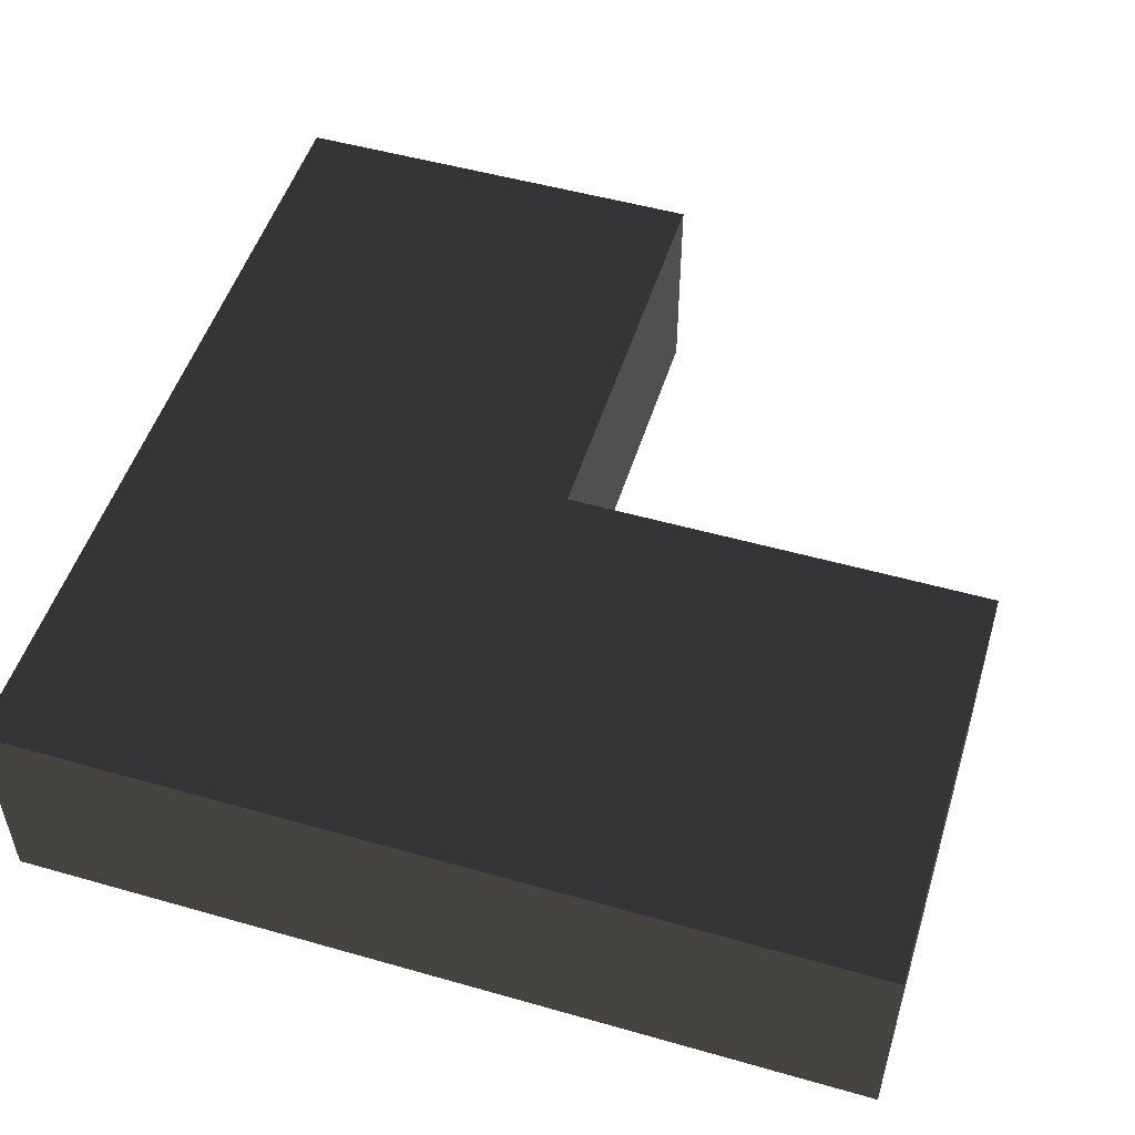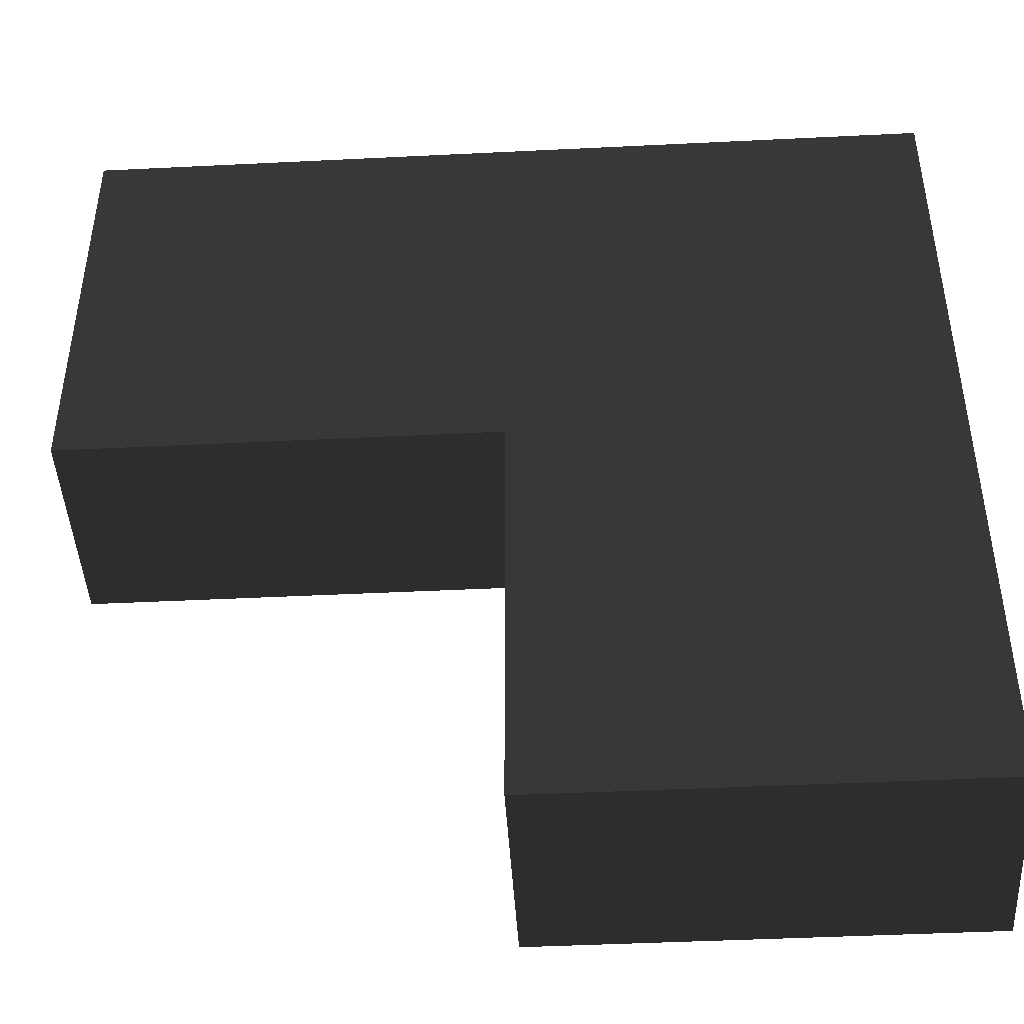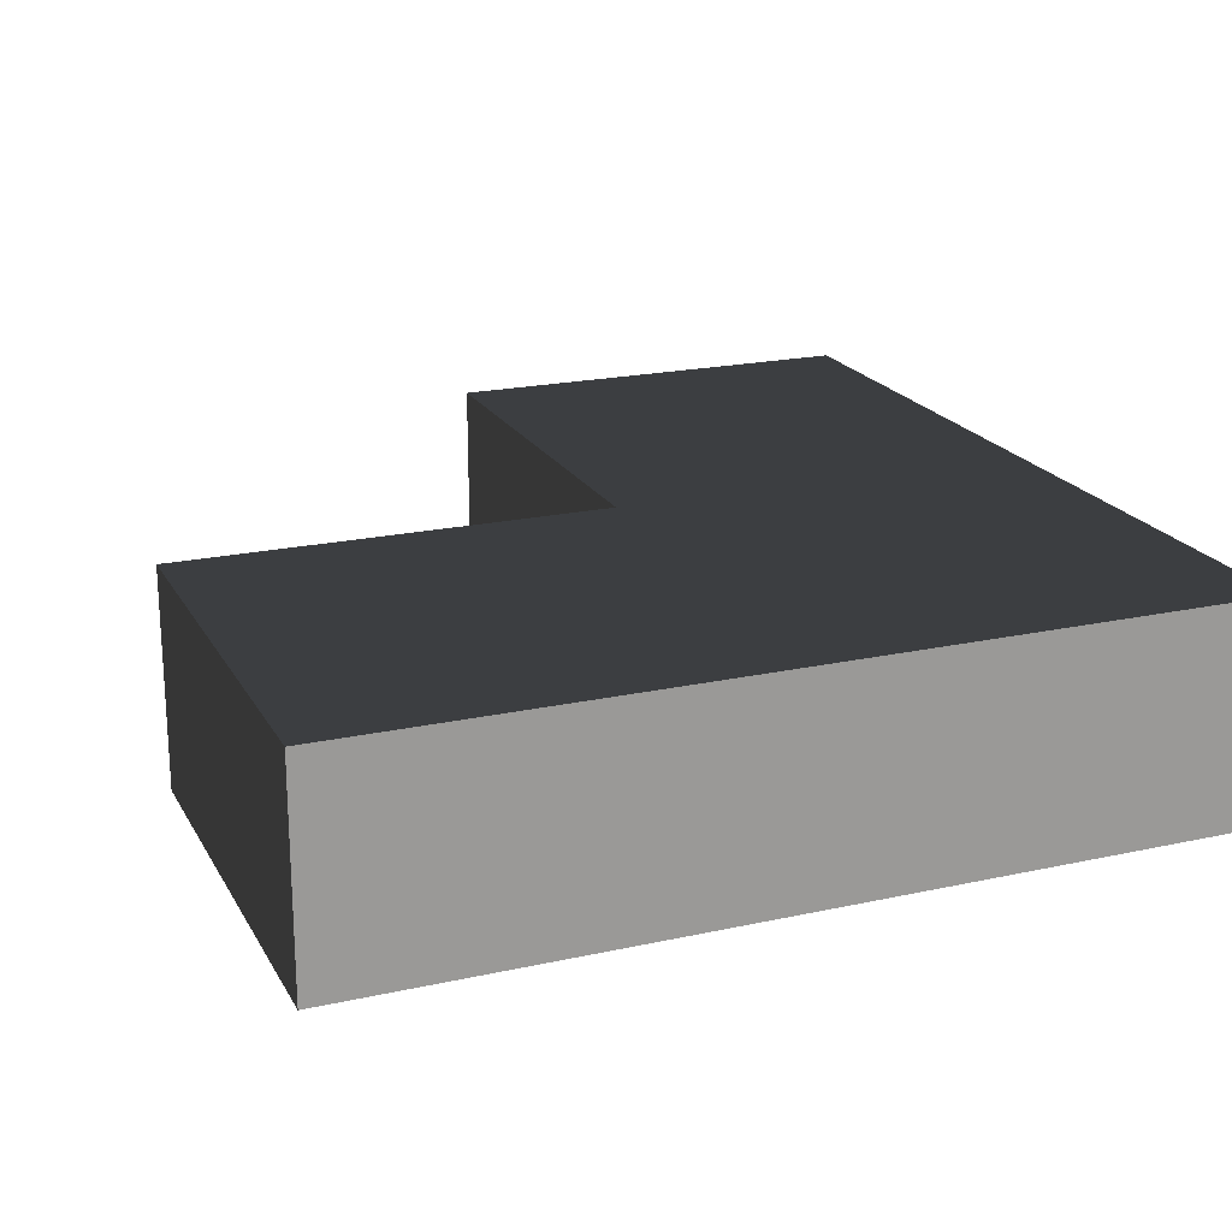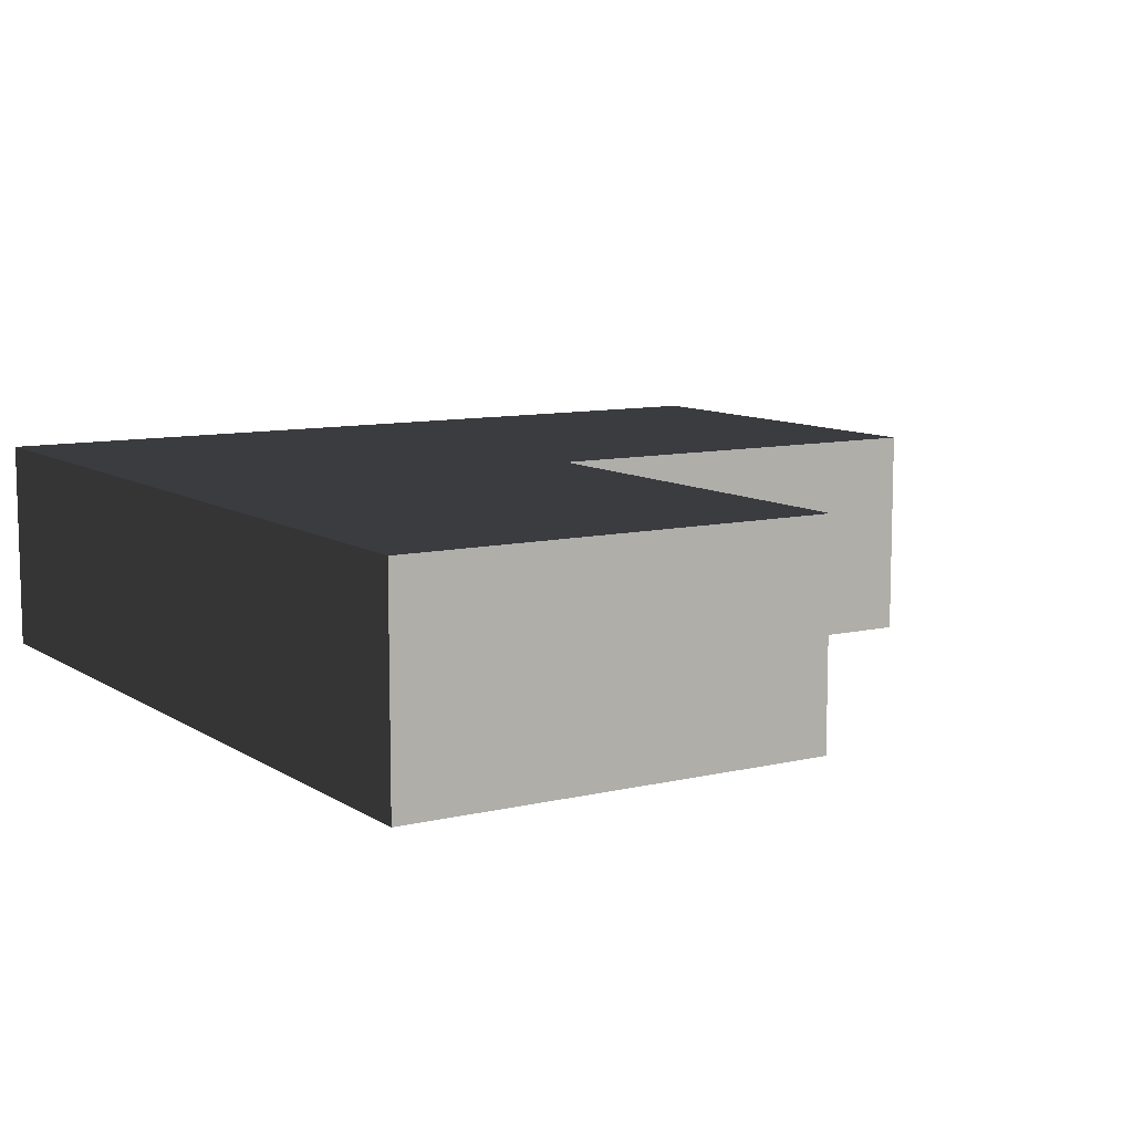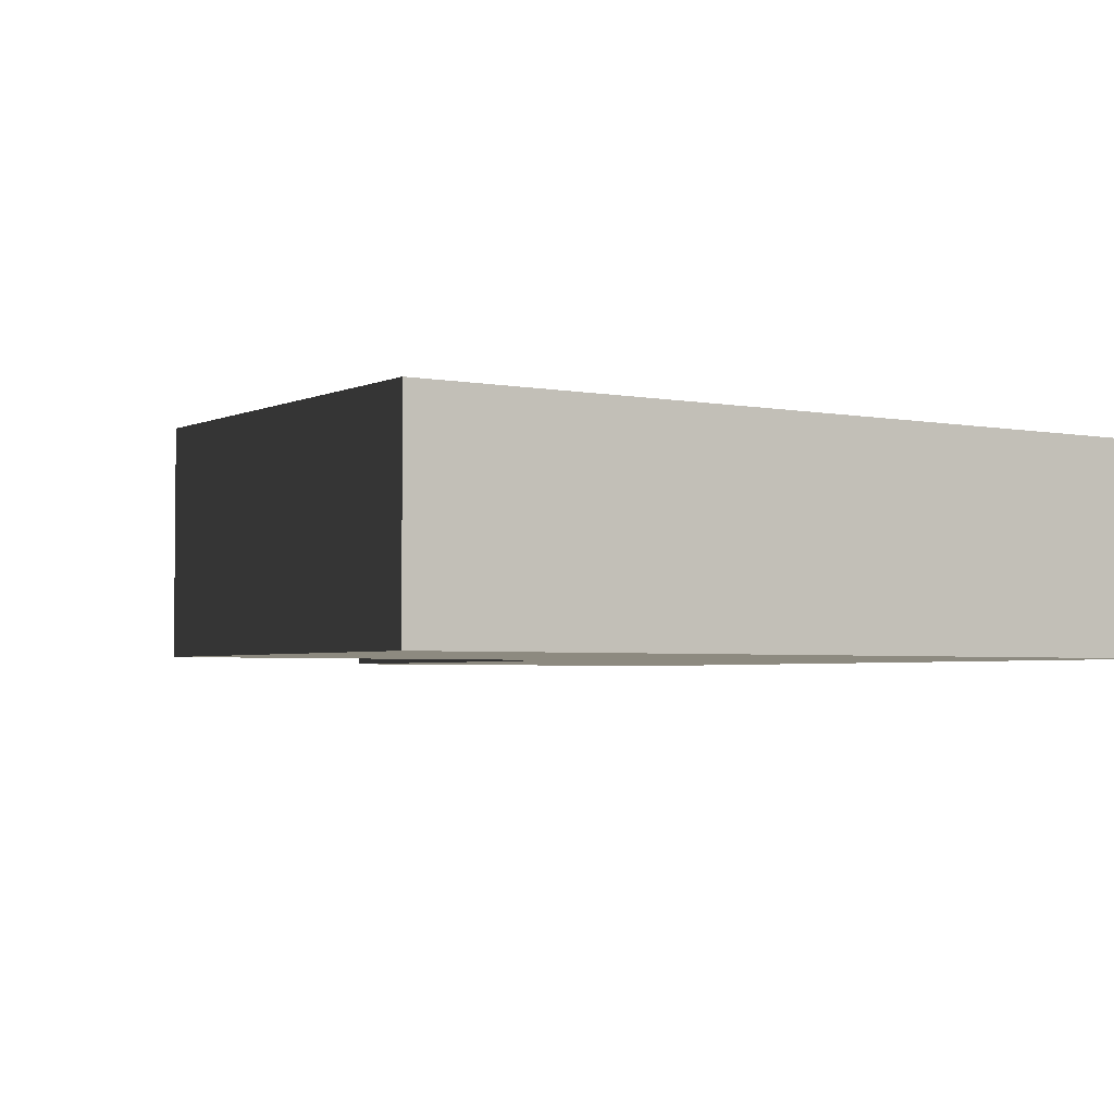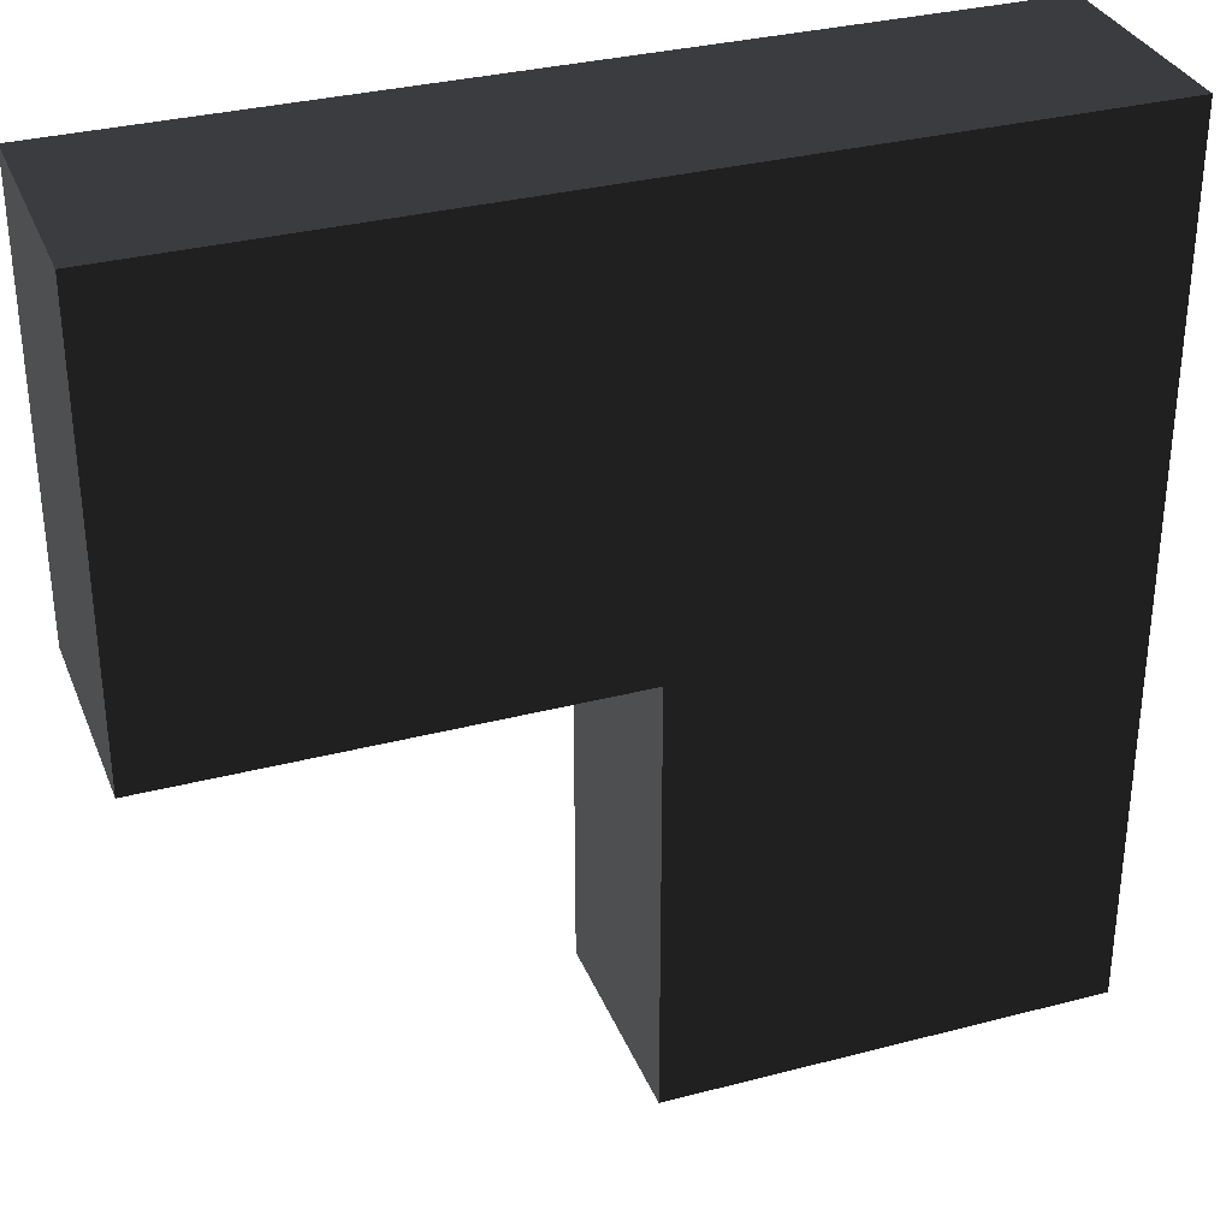
<metadata>
{"format":"obj","ext":"obj","renderer":"f3d","projection":"perspective","resolution":1024,"background":"white","views":[{"elev":51.2,"azim":17.2,"up":"+Y"},{"elev":-44.6,"azim":-176.7,"up":"+Z"},{"elev":20.4,"azim":-111.9,"up":"+Y"},{"elev":9.5,"azim":58.0,"up":"+Y"},{"elev":-3.3,"azim":-123.5,"up":"+Y"},{"elev":32.8,"azim":160.1,"up":"+Z"}]}
</metadata>
<code>
v 0.8 -0.6 0.8
v -0.8 -0.6 0.8
v 0 -0.6 -0.8
v -0.8 -0.6 -0.8
v 0 -0.6 0
v 0.8 -0.6 0
v 0.8 -0.2 0.8
v -0.8 -0.2 0.8
v 0 -0.2 -0.8
v -0.8 -0.2 -0.8
v 0 -0.2 0
v 0.8 -0.2 0
f 5 1 2
f 11 10 8
f 6 7 1
f 4 9 3
f 1 8 2
f 5 12 6
f 2 10 4
f 3 11 5
f 4 3 5
f 5 6 1
f 2 4 5
f 11 9 10
f 8 7 11
f 7 12 11
f 6 12 7
f 4 10 9
f 1 7 8
f 5 11 12
f 2 8 10
f 3 9 11

</code>
